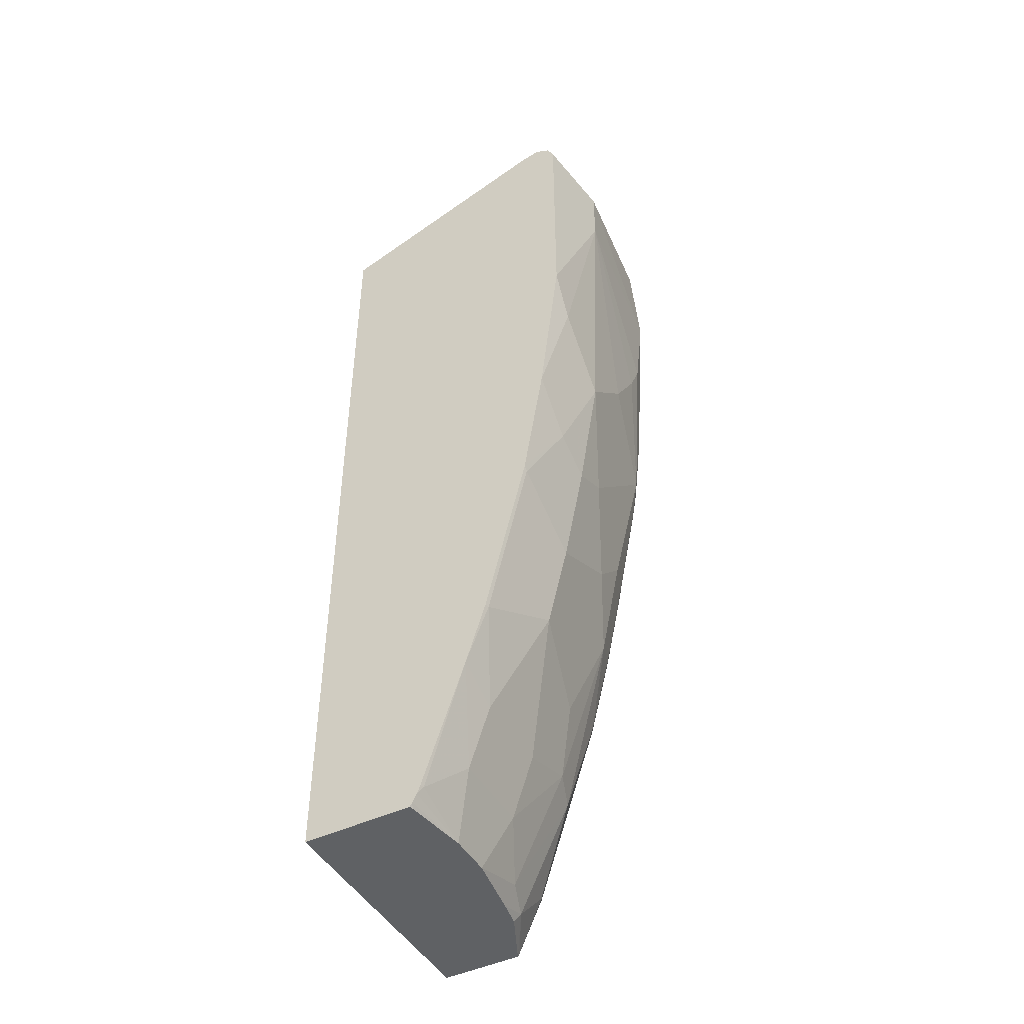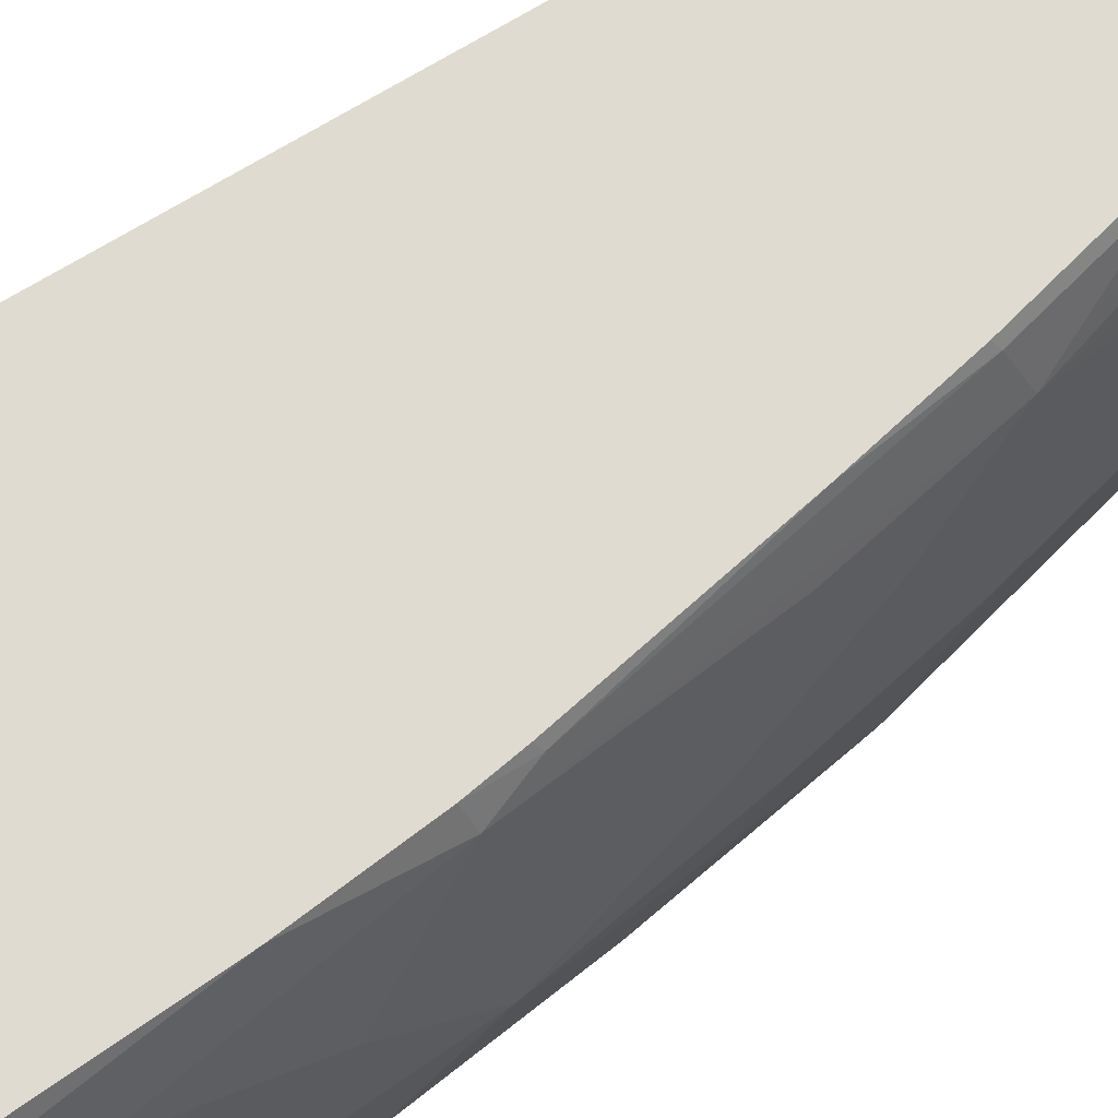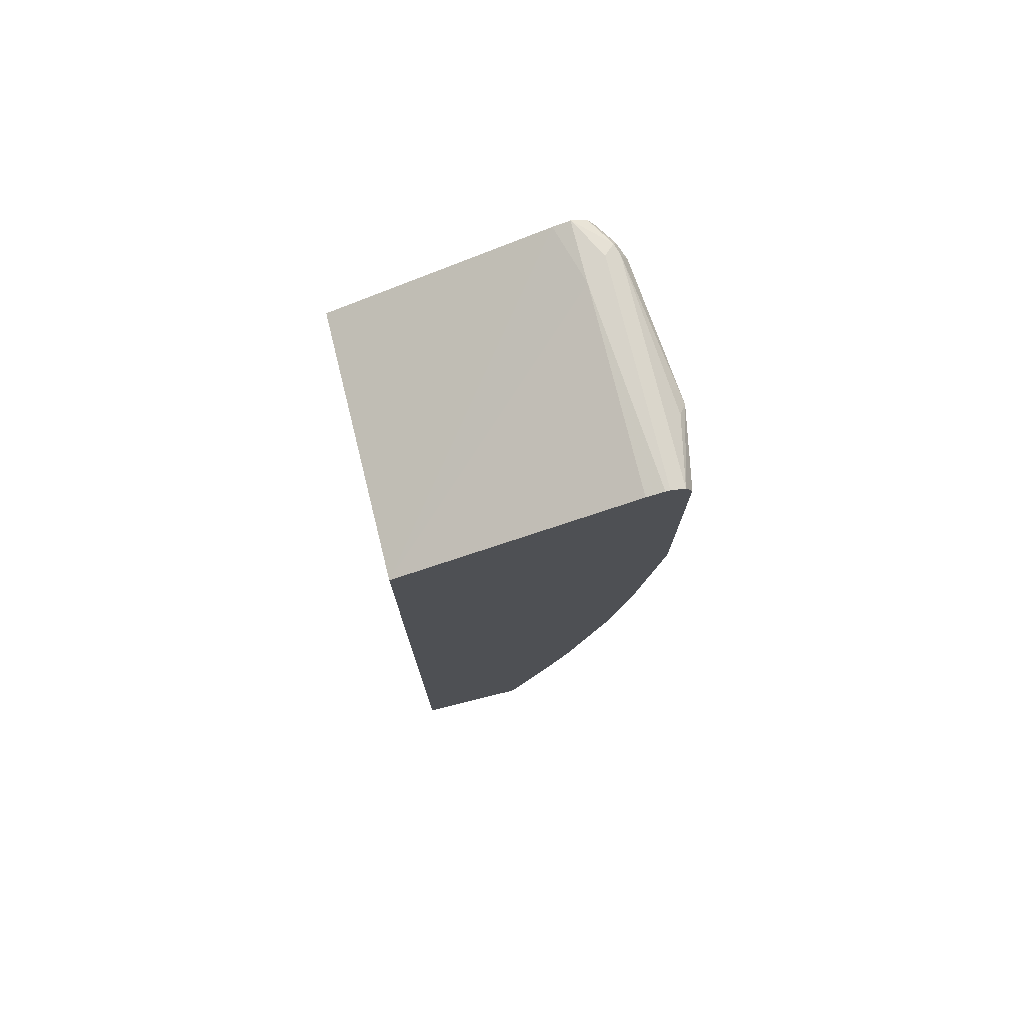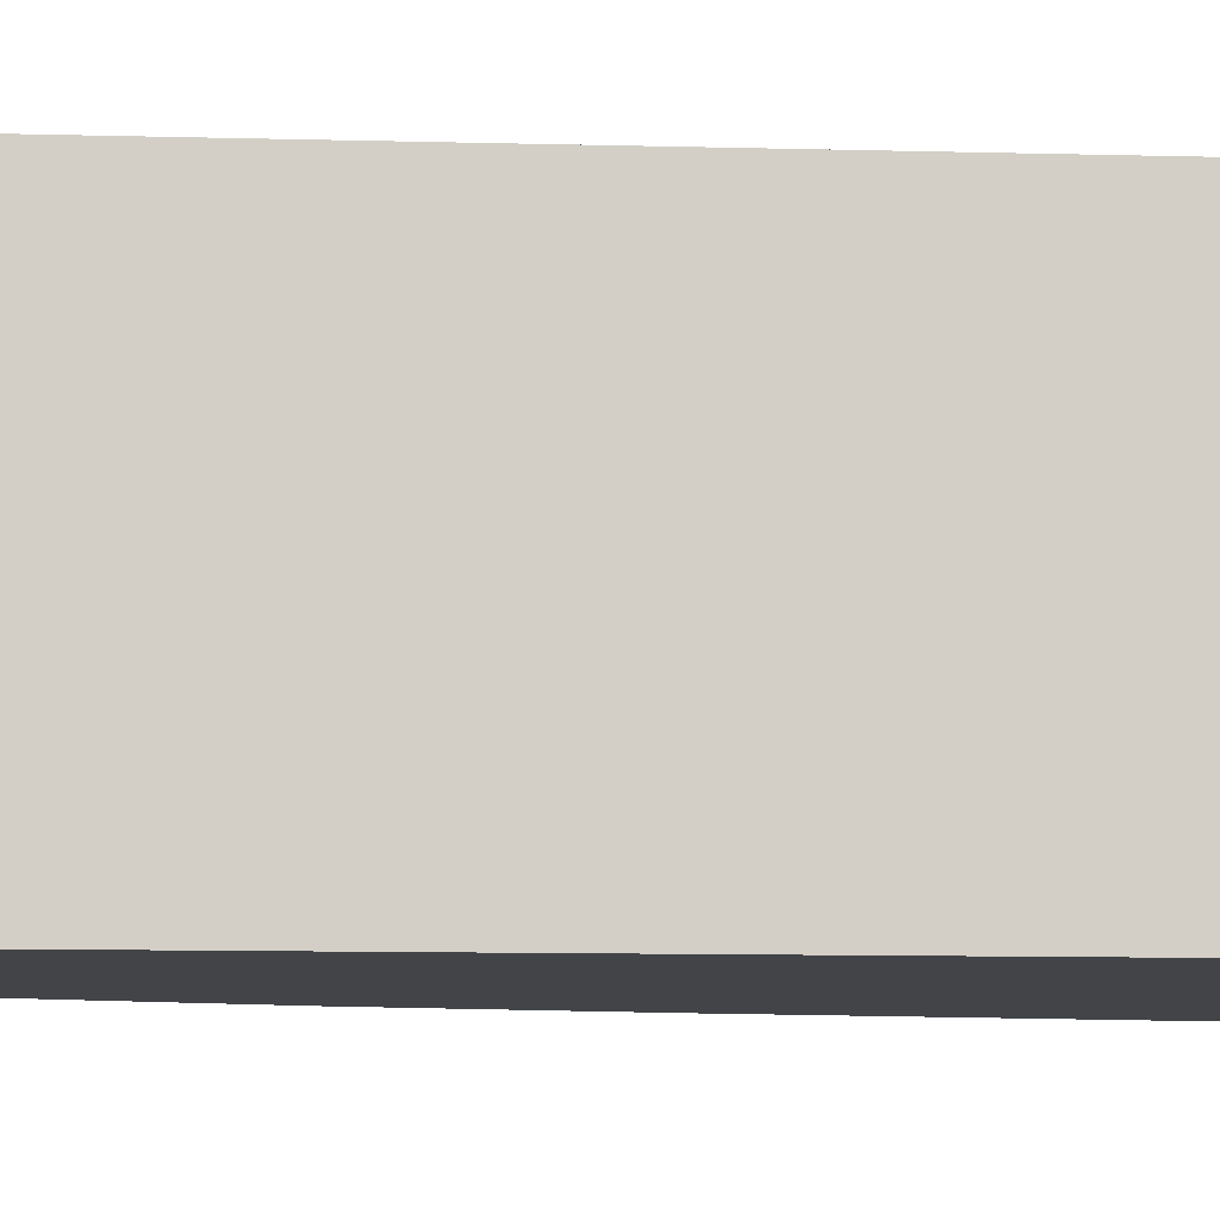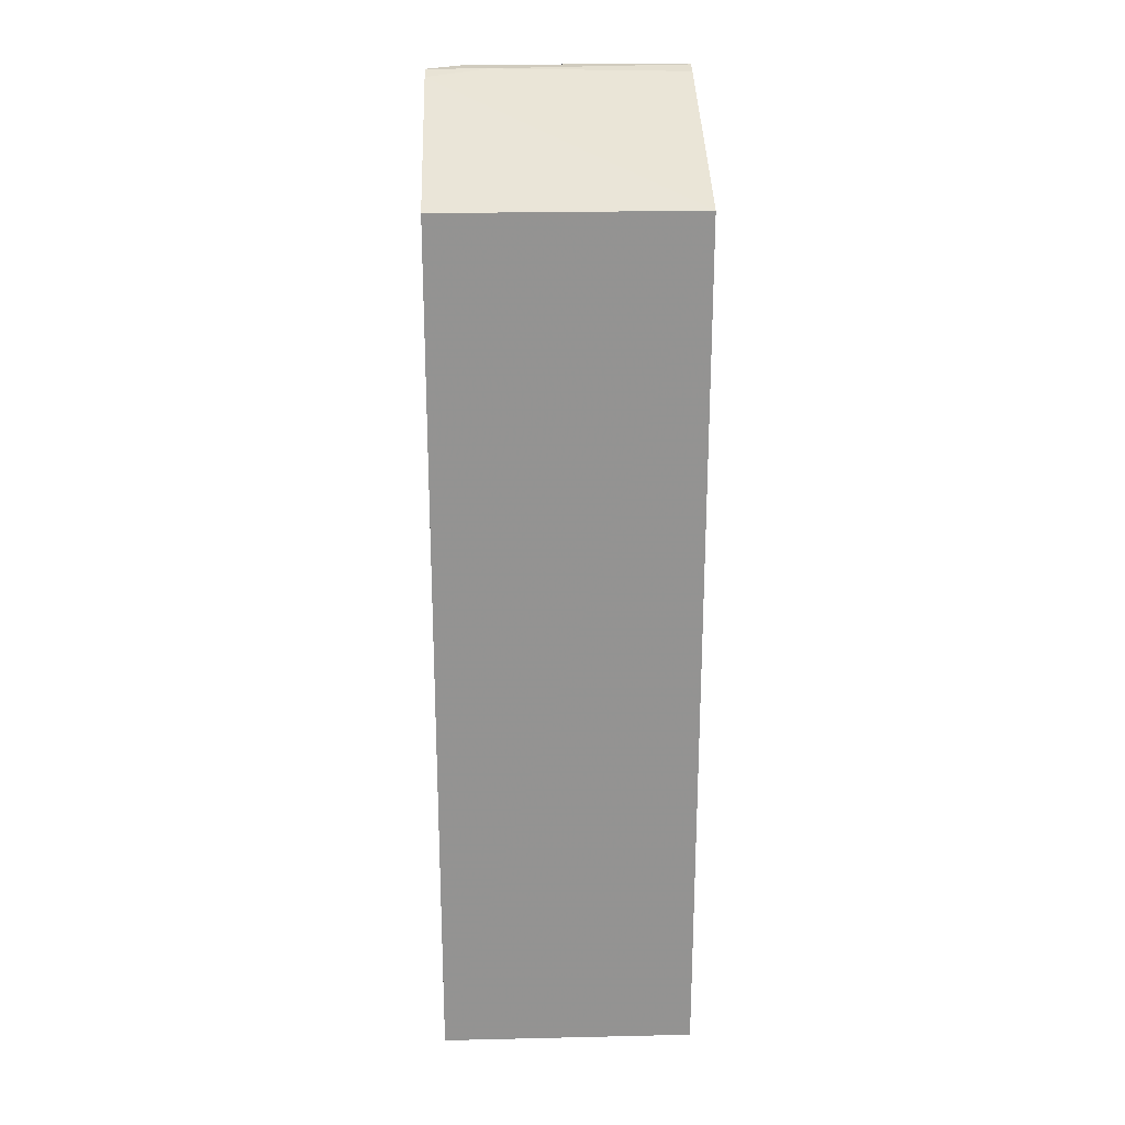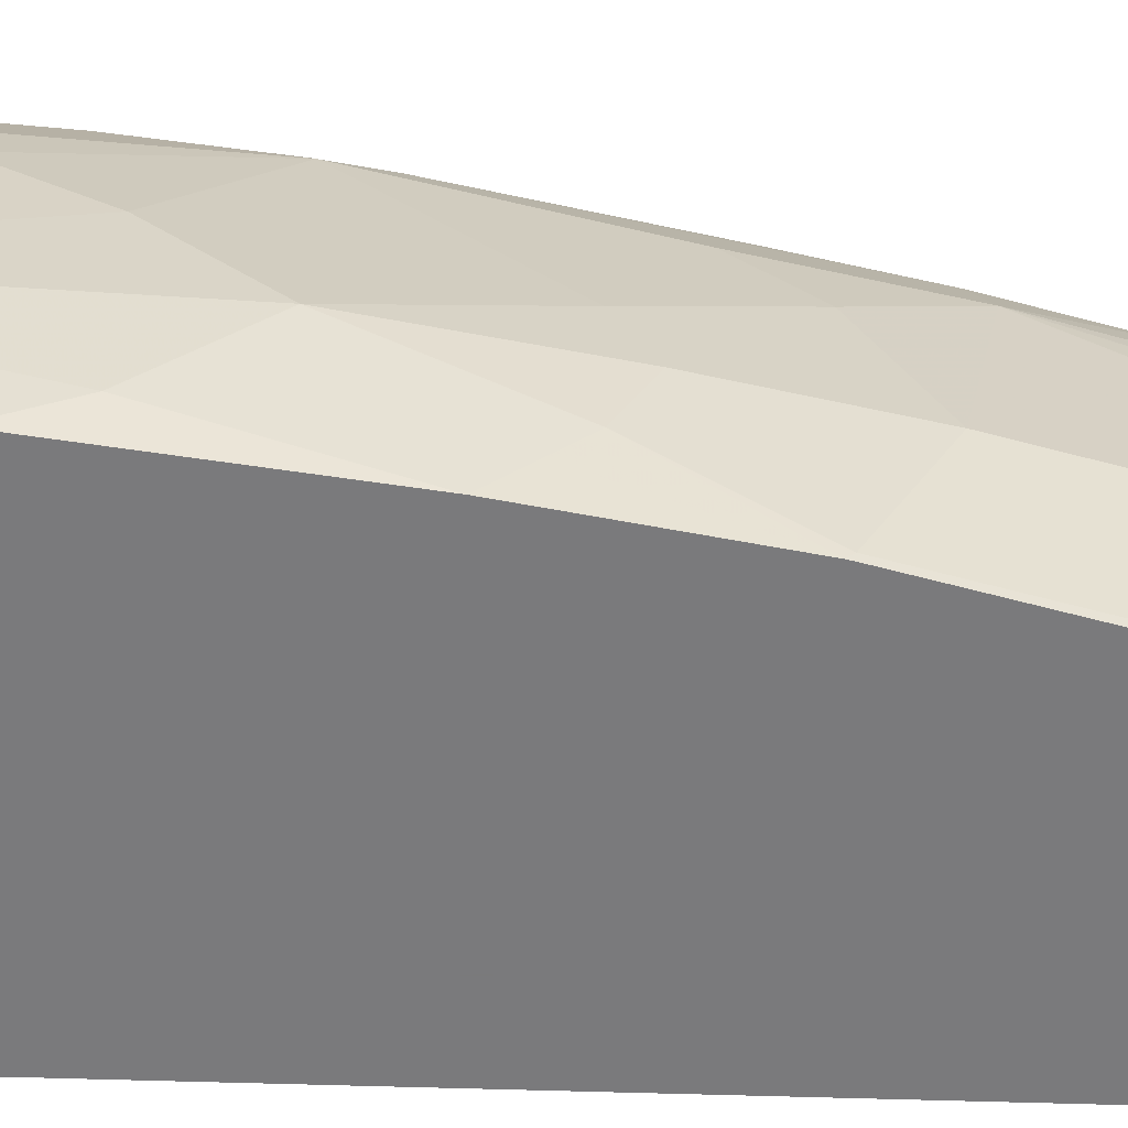
<metadata>
{"format":"obj","ext":"obj","renderer":"f3d","projection":"perspective","resolution":1024,"background":"white","views":[{"elev":-46.4,"azim":-151.5,"up":"+Y"},{"elev":69.9,"azim":-121.4,"up":"+Z"},{"elev":76.2,"azim":166.1,"up":"+Y"},{"elev":-8.1,"azim":85.0,"up":"+Z"},{"elev":23.5,"azim":87.8,"up":"+Y"},{"elev":-58.2,"azim":-91.8,"up":"+Z"}]}
</metadata>
<code>
v -0.2591 0.4275 -0.08169
v -0.4664 0.5017 -0.08169
v -0.4664 0.5052 0.09714
v -0.4515 0.5006 0.1519
v -0.2591 0.4275 0.1519
v -0.2591 -0.3685 -0.08169
v -0.4818 0.5052 -0.08169
v -0.4664 0.5052 0.1519
v -0.2591 -0.3685 0.1519
v -0.3589 -0.3685 -0.08169
v -0.4858 0.5052 -0.08169
v -0.4858 0.5052 0.1166
v -0.4955 0.5004 0.1263
v -0.4805 0.4986 0.1519
v -0.332 -0.3685 0.1519
v -0.3599 -0.3685 -0.07842
v -0.3615 -0.3652 -0.08169
v -0.4988 0.4987 -0.08169
v -0.4988 0.4987 0.1166
v -0.4988 0.4922 0.1295
v -0.4858 0.488 0.1519
v -0.355 -0.3685 0.1024
v -0.3339 -0.3656 0.1519
v -0.3595 -0.3594 0.1069
v -0.3692 -0.3685 -0.02014
v -0.3627 -0.3627 -0.08169
v -0.5039 0.4884 -0.08169
v -0.5198 0.4761 -0.009695
v -0.5125 0.4857 -0.01941
v -0.5052 0.4857 0.1166
v -0.4876 0.4839 0.1519
v -0.4988 0.4145 0.149
v -0.3599 -0.3685 0.077
v -0.3564 -0.3175 0.1519
v -0.3595 -0.3206 0.1457
v -0.3692 -0.3498 0.07771
v -0.3983 -0.2429 0.1263
v -0.3692 -0.3685 0.01943
v -0.3886 -0.3109 -0.03885
v -0.3692 -0.3498 -0.07771
v -0.3653 -0.3576 -0.08169
v -0.5052 0.4857 -0.08169
v -0.5198 0.4177 -0.009695
v -0.5052 0.408 0.136
v -0.4973 0.4116 0.1519
v -0.3858 -0.2296 0.1519
v -0.3886 -0.3109 0.03884
v -0.4081 -0.2331 0.09714
v -0.4178 -0.1457 0.1457
v -0.4469 -0.07771 0.1166
v -0.4081 -0.2526 -0.03885
v -0.4081 -0.2331 -0.08169
v -0.3683 -0.3498 -0.08169
v -0.5052 0.2565 -0.08169
v -0.5052 0.2137 0.05828
v -0.5052 0.272 0.09714
v -0.5052 0.3108 0.1166
v -0.5052 0.2137 -0.05828
v -0.5052 0.1554 2.205e-05
v -0.4858 0.2332 0.1519
v -0.4116 -0.1519 0.1519
v -0.4081 -0.2526 0.03884
v -0.4275 -0.1749 0.07771
v -0.4147 -0.1426 0.1519
v -0.4341 -0.06488 0.1519
v -0.4372 -0.06796 0.1457
v -0.4567 0.0292 0.1457
v -0.4761 0.1263 0.1457
v -0.4858 0.1554 0.136
v -0.4664 0.01945 0.1166
v -0.4664 -0.01938 0.07771
v -0.4664 -0.0583 2.205e-05
v -0.4469 -0.136 2.205e-05
v -0.4275 -0.1749 -0.07771
v -0.4266 -0.1749 -0.08169
v -0.4858 0.101 -0.08169
v -0.4858 0.1165 0.09714
v -0.4858 0.07769 -0.05828
v -0.4858 0.05836 -0.03885
v -0.4858 0.03895 2.205e-05
v -0.4858 0.05836 0.03884
v -0.4858 0.07769 0.05828
v -0.4779 0.159 0.1519
v -0.4487 0.003625 0.1519
v -0.473 0.1293 0.1519
v -0.4664 -0.01938 -0.07771
v -0.4469 -0.09713 -0.07771
v -0.4655 -0.01938 -0.08169
v -0.4664 -0.01545 -0.08169
f 50 70 71
f 43 54 58
f 43 58 59
f 43 59 55
f 44 57 60
f 44 60 45
f 46 61 49
f 47 48 62
f 48 63 62
f 49 61 64
f 50 71 72
f 49 64 65
f 49 65 66
f 50 66 67
f 50 67 68
f 50 68 69
f 50 69 70
f 43 57 44
f 48 50 63
f 49 66 50
f 37 49 50
f 43 55 56
f 28 44 30
f 50 72 73
f 31 32 45
f 32 44 45
f 33 36 38
f 34 46 35
f 35 46 37
f 36 47 38
f 43 56 57
f 36 37 48
f 37 46 49
f 37 50 48
f 39 51 52
f 39 52 40
f 39 47 62
f 39 62 51
f 40 53 41
f 40 52 53
f 36 48 47
f 50 73 63
f 68 83 69
f 51 73 74
f 70 77 82
f 70 82 71
f 71 82 81
f 71 81 72
f 72 81 80
f 72 80 79
f 72 79 86
f 72 86 87
f 69 77 70
f 72 87 73
f 74 87 75
f 75 87 88
f 76 89 78
f 78 89 79
f 79 89 86
f 86 89 88
f 86 88 87
f 28 43 44
f 73 87 74
f 68 84 85
f 68 85 83
f 67 84 68
f 51 74 52
f 52 74 75
f 54 76 58
f 55 59 77
f 55 77 69
f 55 69 56
f 56 69 57
f 57 69 60
f 58 76 59
f 59 76 78
f 59 78 79
f 59 79 80
f 59 80 81
f 59 81 82
f 59 82 77
f 60 69 83
f 62 63 73
f 65 84 66
f 66 84 67
f 51 62 73
f 28 54 43
f 4 31 45
f 27 42 28
f 2 7 3
f 3 7 11
f 3 11 12
f 3 12 8
f 3 8 4
f 4 8 14
f 4 14 21
f 4 21 31
f 1 7 2
f 4 45 60
f 4 83 85
f 4 85 84
f 4 84 65
f 4 65 64
f 4 64 61
f 4 61 46
f 4 46 34
f 4 34 23
f 4 60 83
f 4 23 15
f 1 11 7
f 1 27 18
f 28 42 54
f 1 2 3
f 1 3 4
f 1 4 5
f 1 5 9
f 1 9 6
f 1 6 10
f 1 10 17
f 1 18 11
f 1 17 26
f 1 41 53
f 1 52 75
f 1 75 88
f 1 88 89
f 1 89 76
f 1 76 54
f 1 54 42
f 1 42 27
f 1 26 41
f 4 15 9
f 1 53 52
f 6 9 15
f 19 30 20
f 19 29 28
f 19 28 30
f 20 31 21
f 20 30 44
f 20 44 32
f 20 32 31
f 22 24 33
f 18 29 19
f 23 34 35
f 24 36 33
f 24 37 36
f 25 38 47
f 25 47 39
f 25 39 40
f 25 40 41
f 4 9 5
f 25 41 26
f 23 35 24
f 18 28 29
f 24 35 37
f 17 25 26
f 6 22 33
f 18 27 28
f 6 15 22
f 6 33 38
f 6 38 25
f 6 25 16
f 8 12 13
f 8 13 14
f 10 16 17
f 11 18 19
f 6 16 10
f 11 19 13
f 16 25 17
f 11 13 12
f 13 19 20
f 13 20 14
f 14 20 21
f 15 23 24
f 15 24 22

</code>
